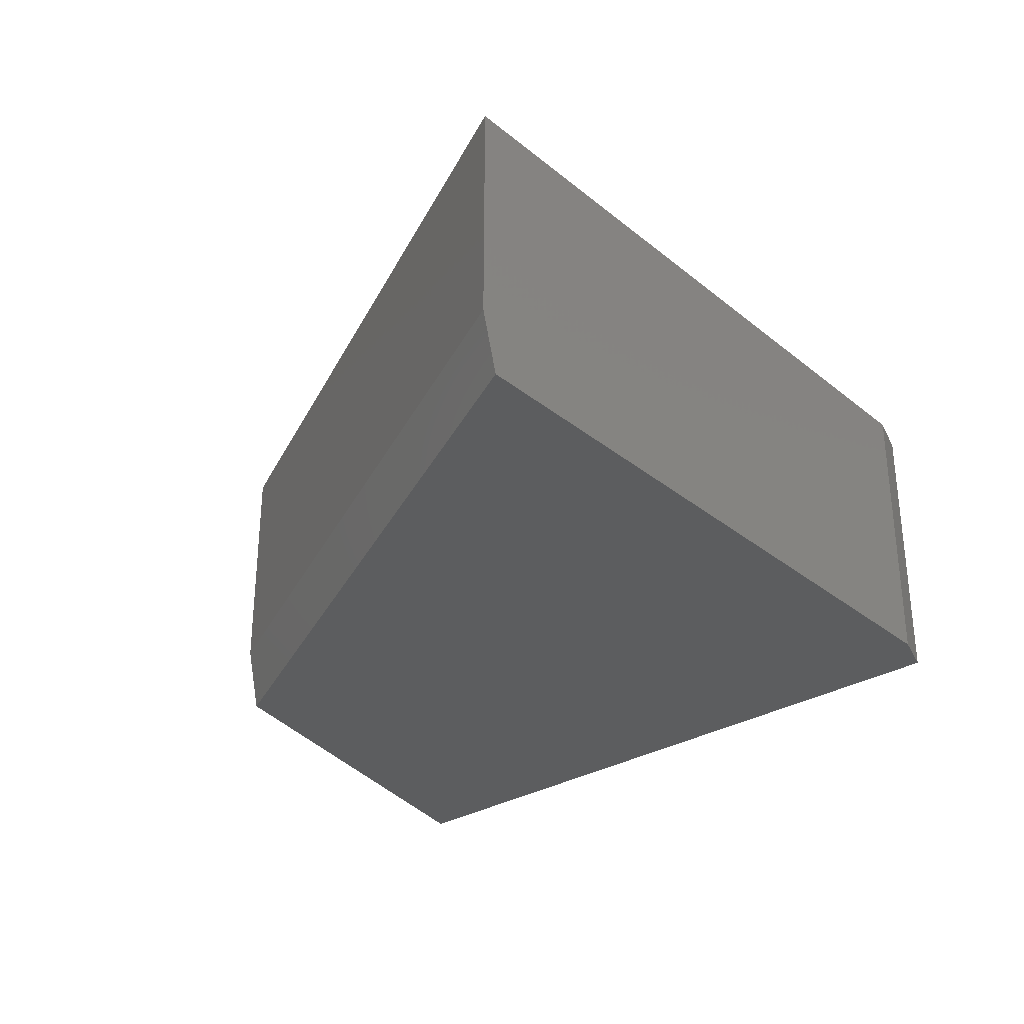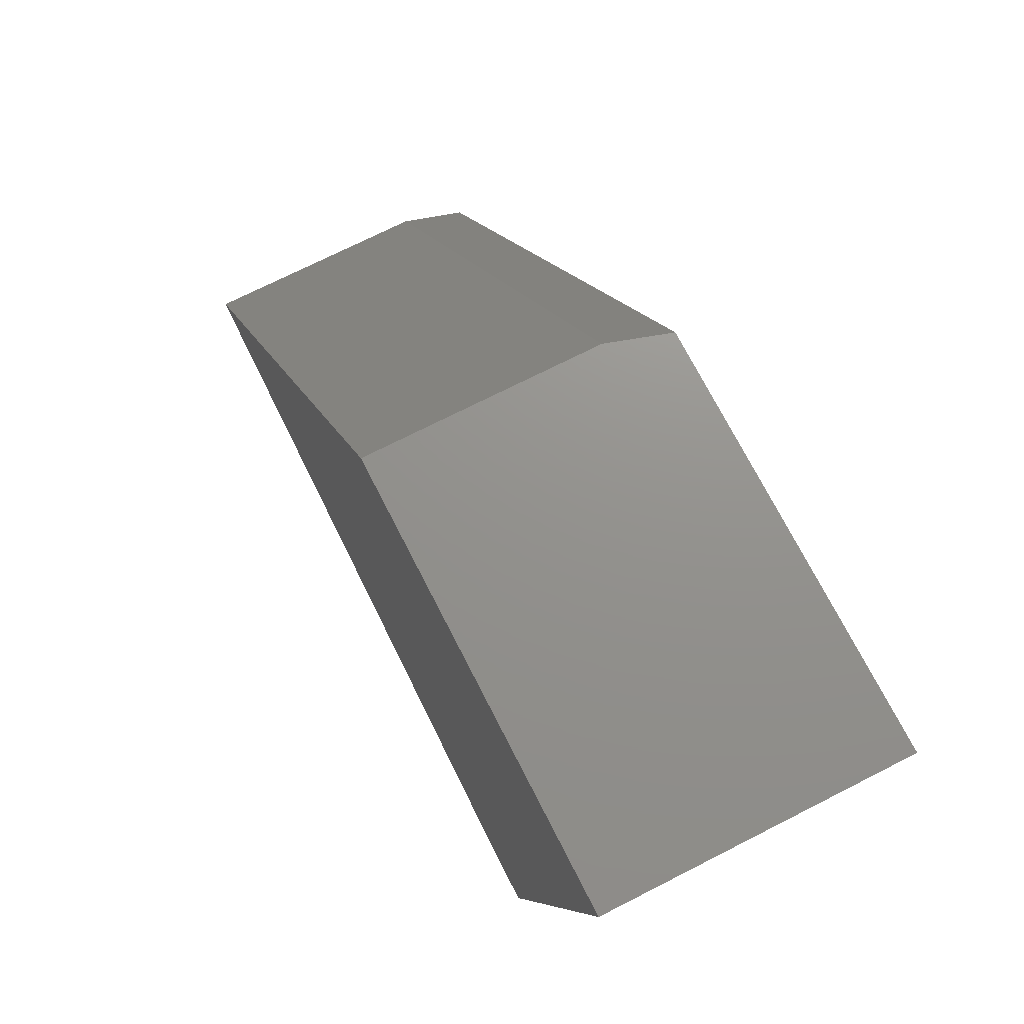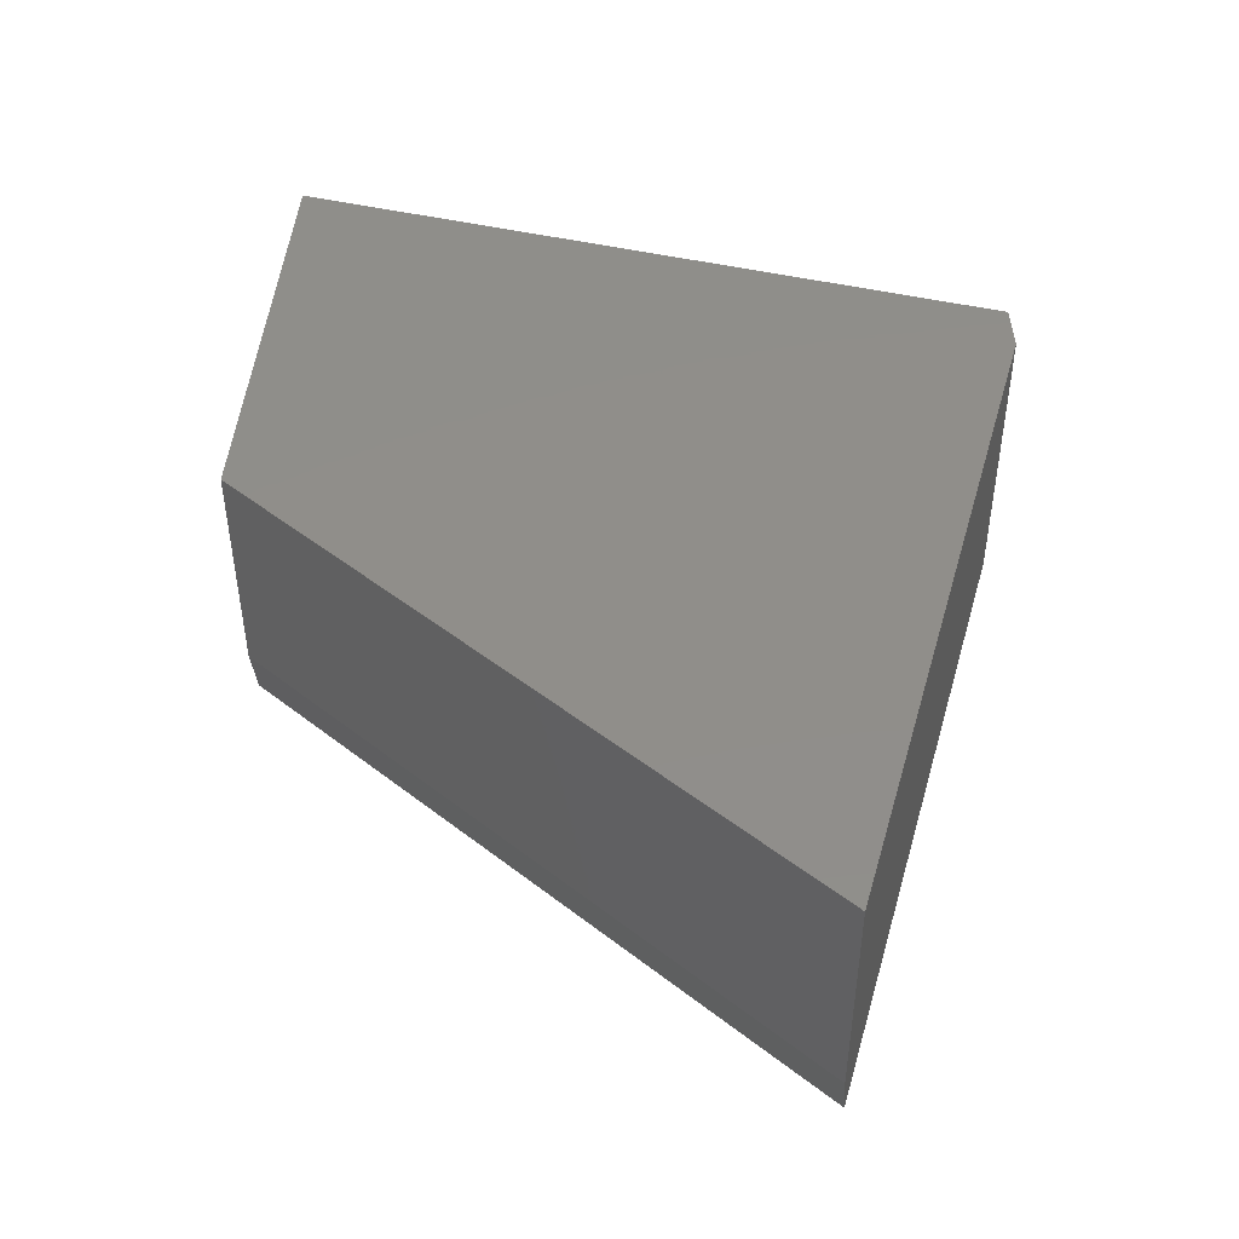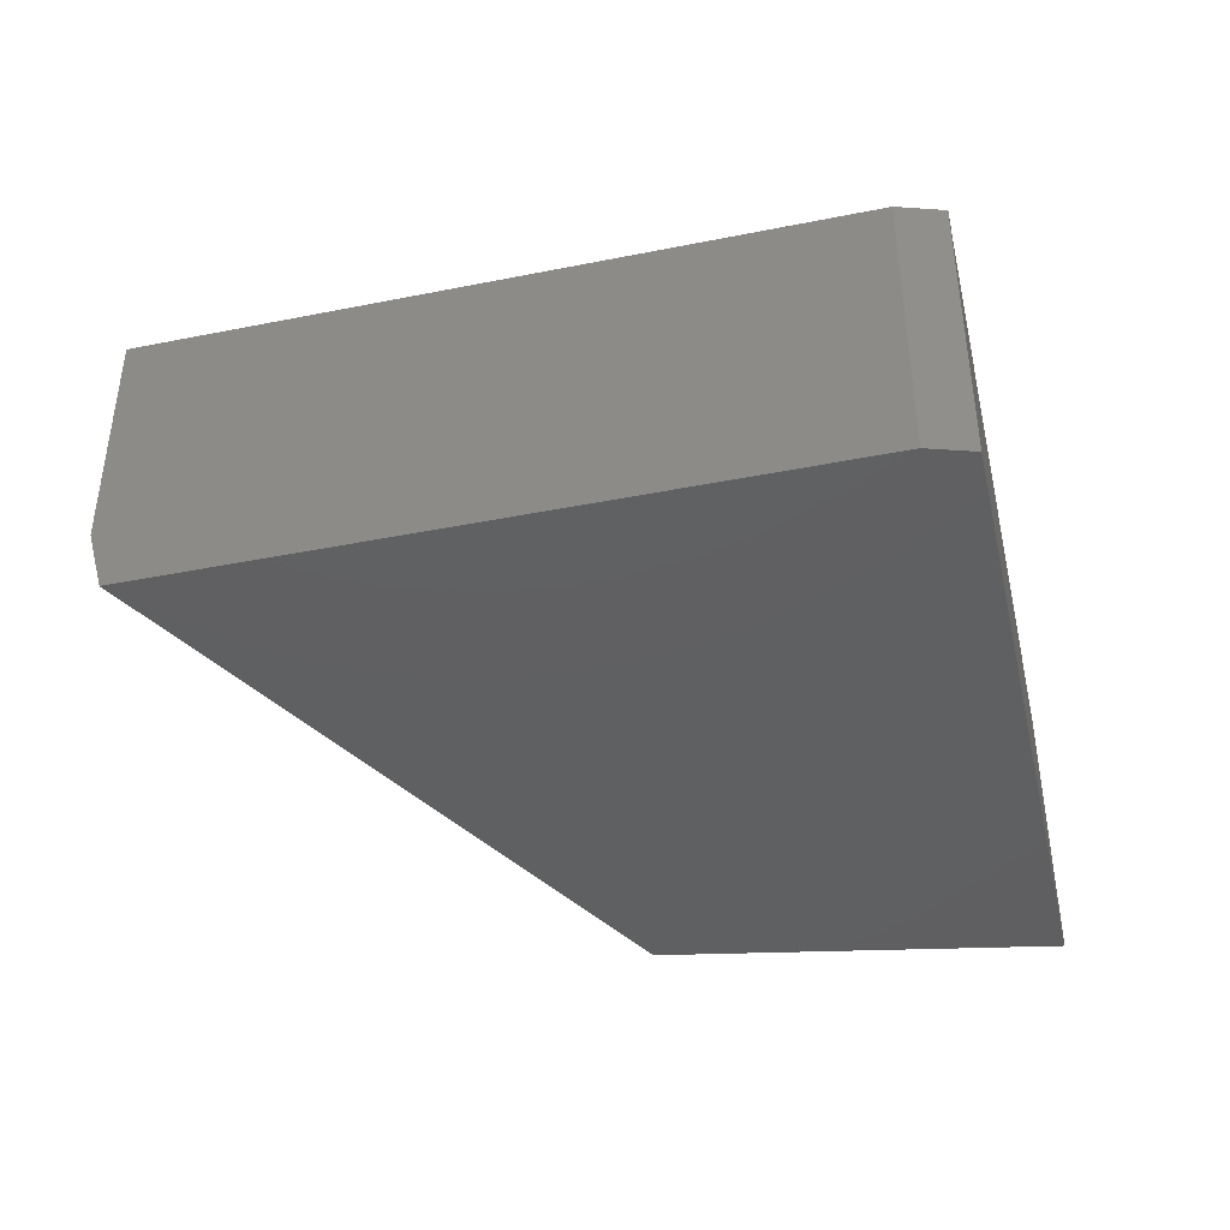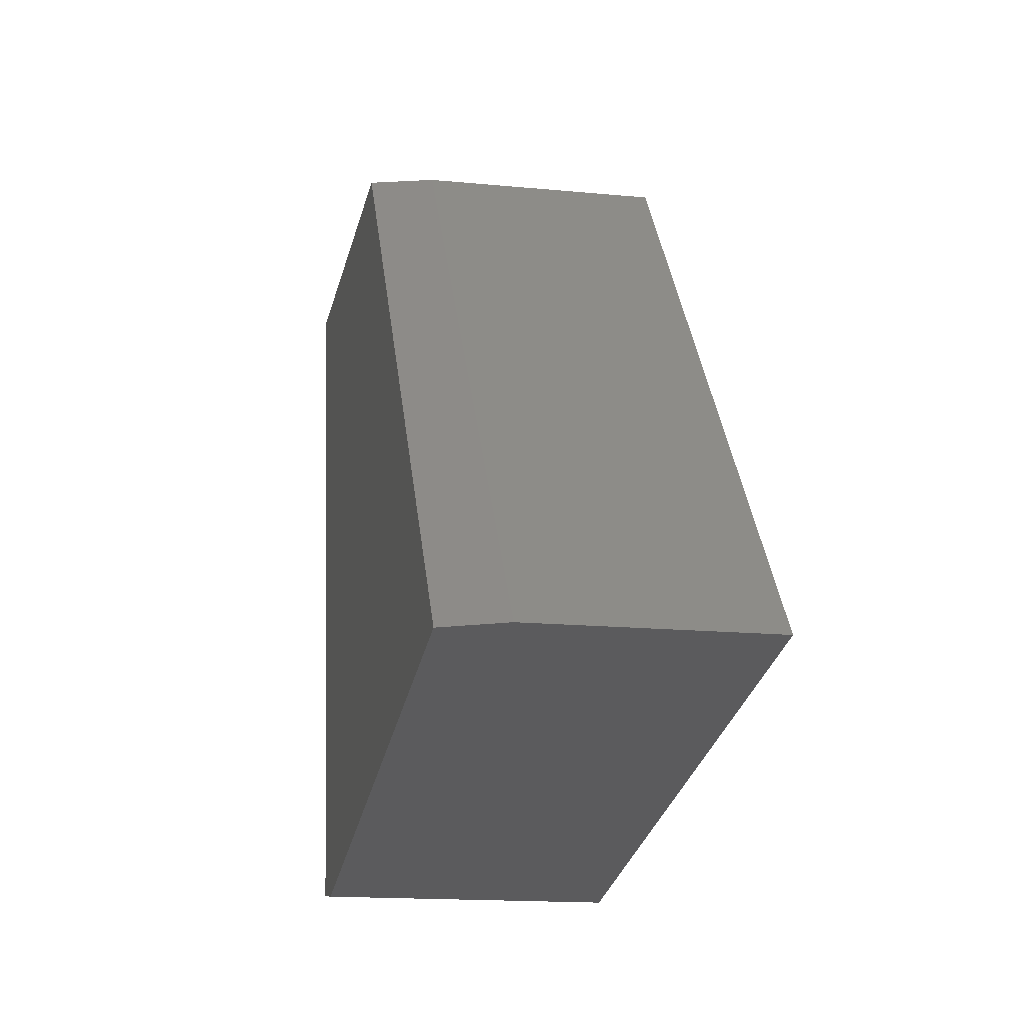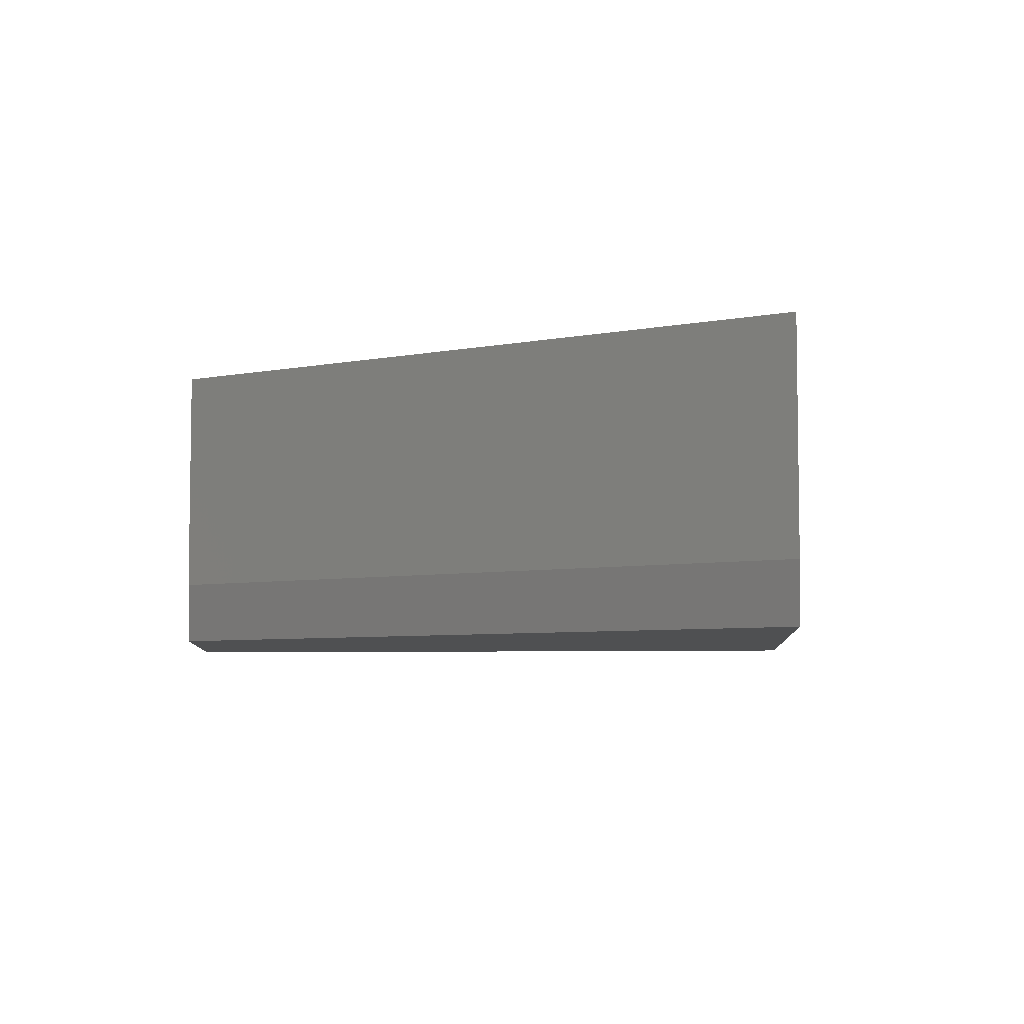
<metadata>
{"format":"stl","ext":"stl","renderer":"f3d","projection":"perspective","resolution":1024,"background":"white","views":[{"elev":-31.2,"azim":119.8,"up":"+Y"},{"elev":71.8,"azim":-117.0,"up":"+Z"},{"elev":45.5,"azim":94.5,"up":"+Y"},{"elev":-40.7,"azim":-177.6,"up":"+Y"},{"elev":-16.3,"azim":78.9,"up":"+Z"},{"elev":-5.7,"azim":84.2,"up":"+Y"}]}
</metadata>
<code>
# stl→obj: 12 verts, 20 faces
v 0.2804 -0.2969 0.7422
v -0.1406 -0.2969 0.7422
v 0.733 -0.2969 0.1482
v -0.002915 -0.2969 0.01691
v 0.04596 -0.2969 0.01076
v 0.04596 -7.085e-17 0.01076
v 0.75 -1.613e-17 0.1516
v 0.75 -0.2344 0.1516
v -0.002915 -7.288e-17 0.01691
v -0.1406 0 0.7422
v 0.3 2.446e-17 0.7422
v 0.3 -0.2344 0.7422
f 1 2 3
f 3 2 4
f 3 4 5
f 5 6 3
f 3 6 7
f 3 7 8
f 6 9 7
f 7 9 10
f 7 10 11
f 2 10 4
f 4 10 9
f 4 9 5
f 5 9 6
f 10 2 11
f 11 2 1
f 11 1 12
f 8 7 12
f 12 7 11
f 1 3 12
f 12 3 8

</code>
